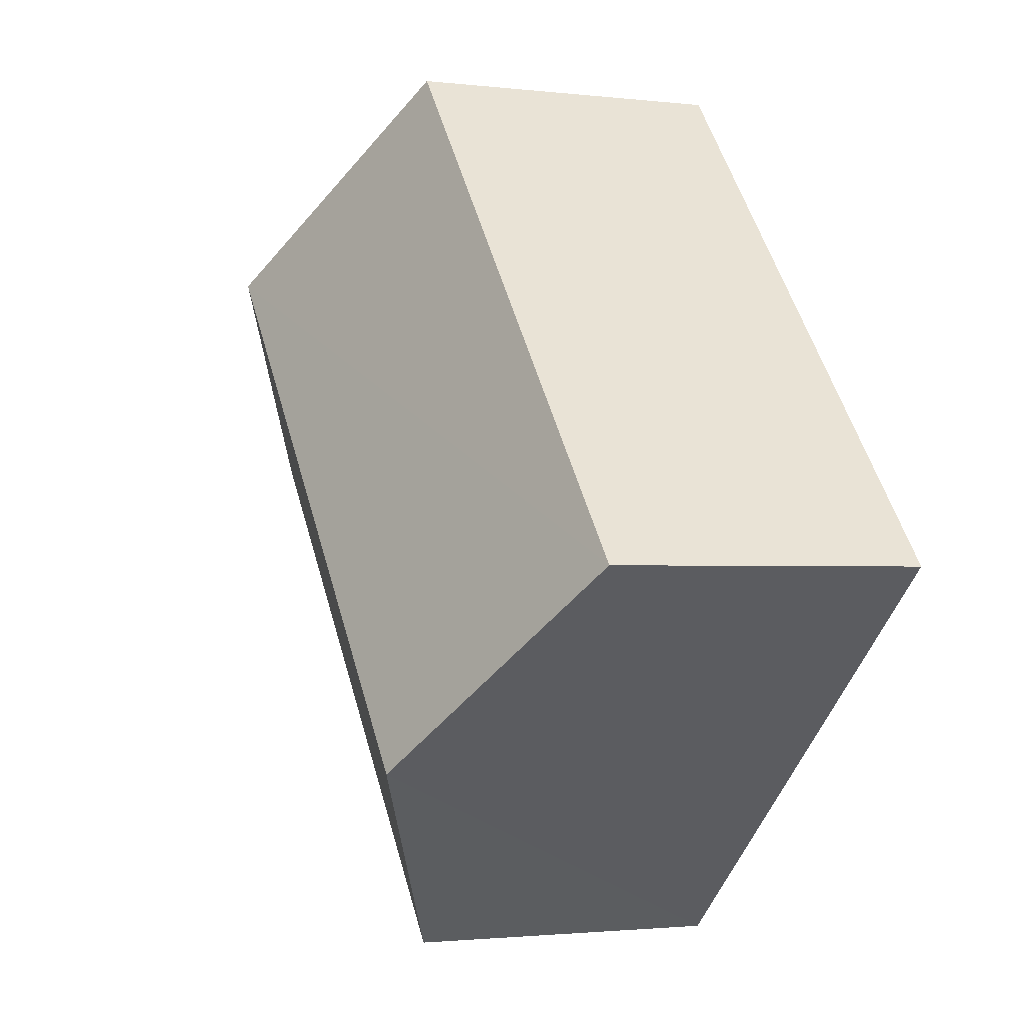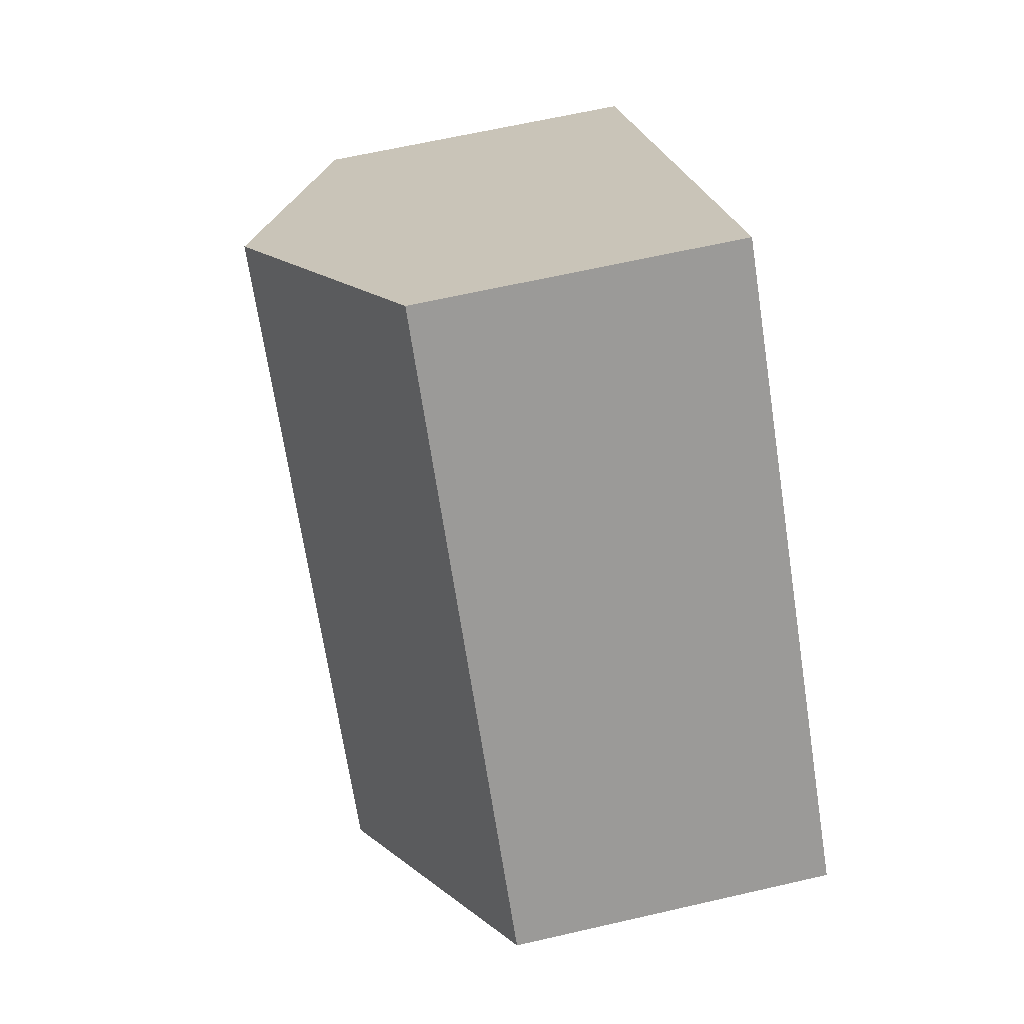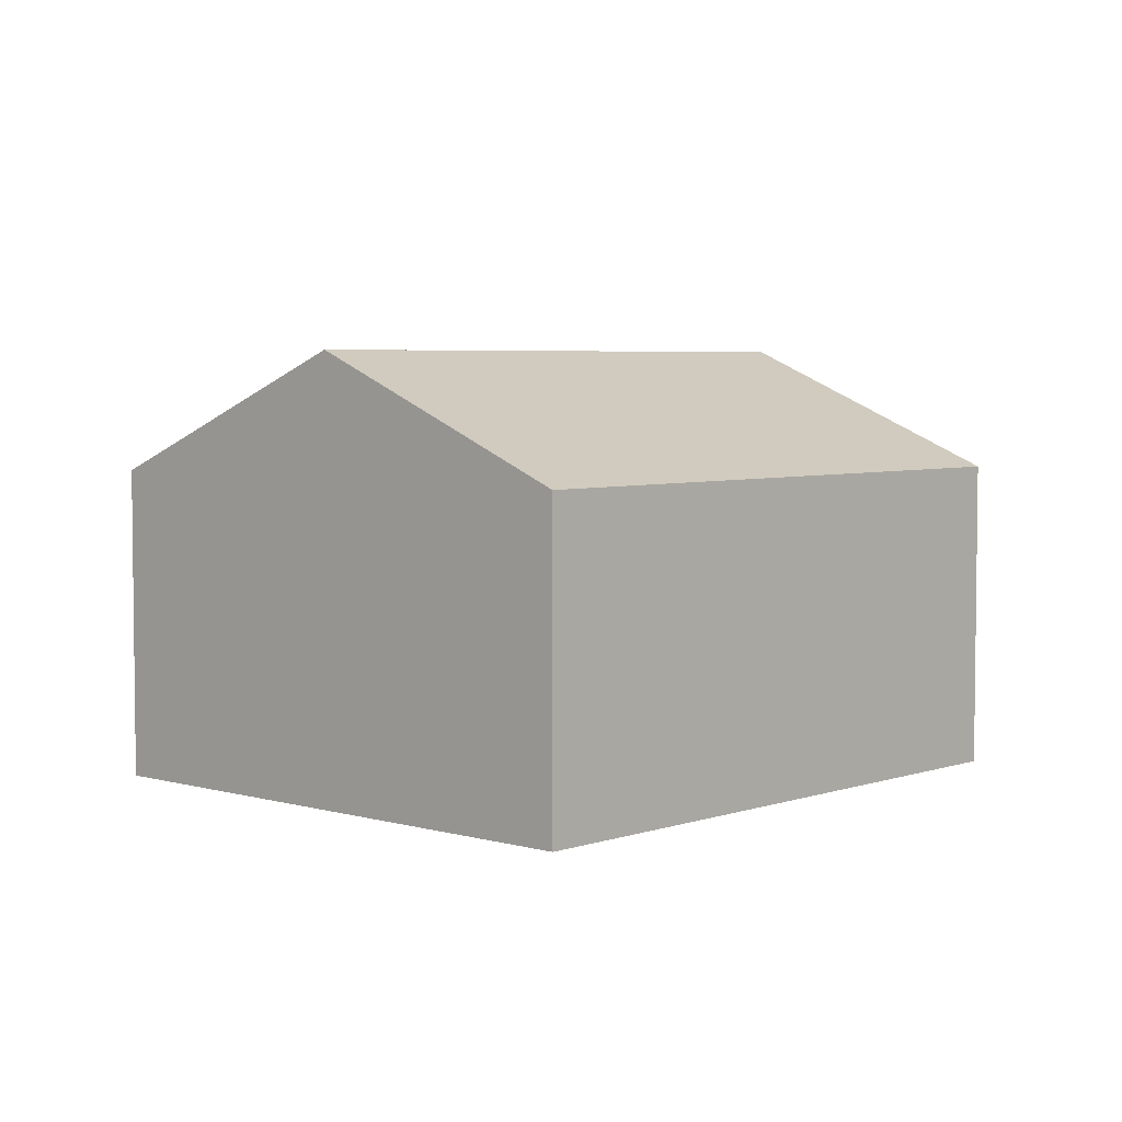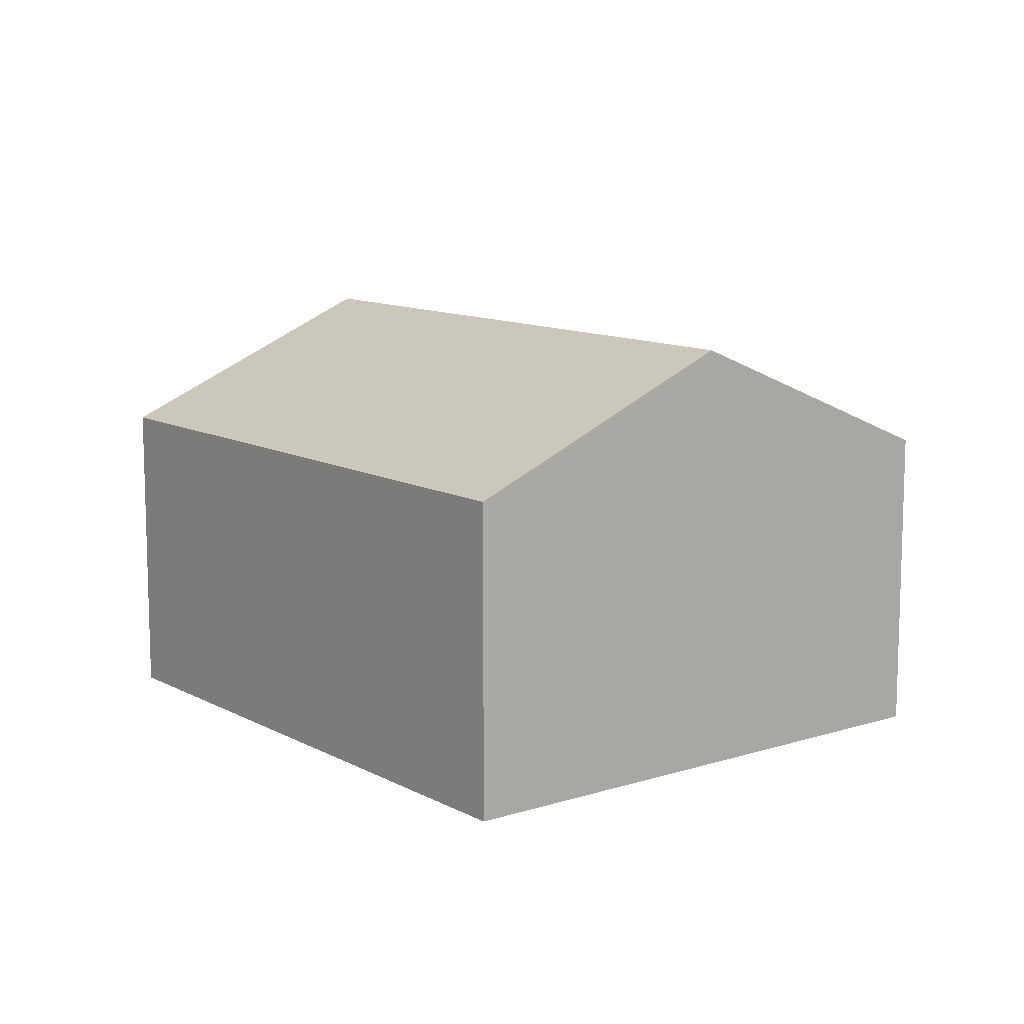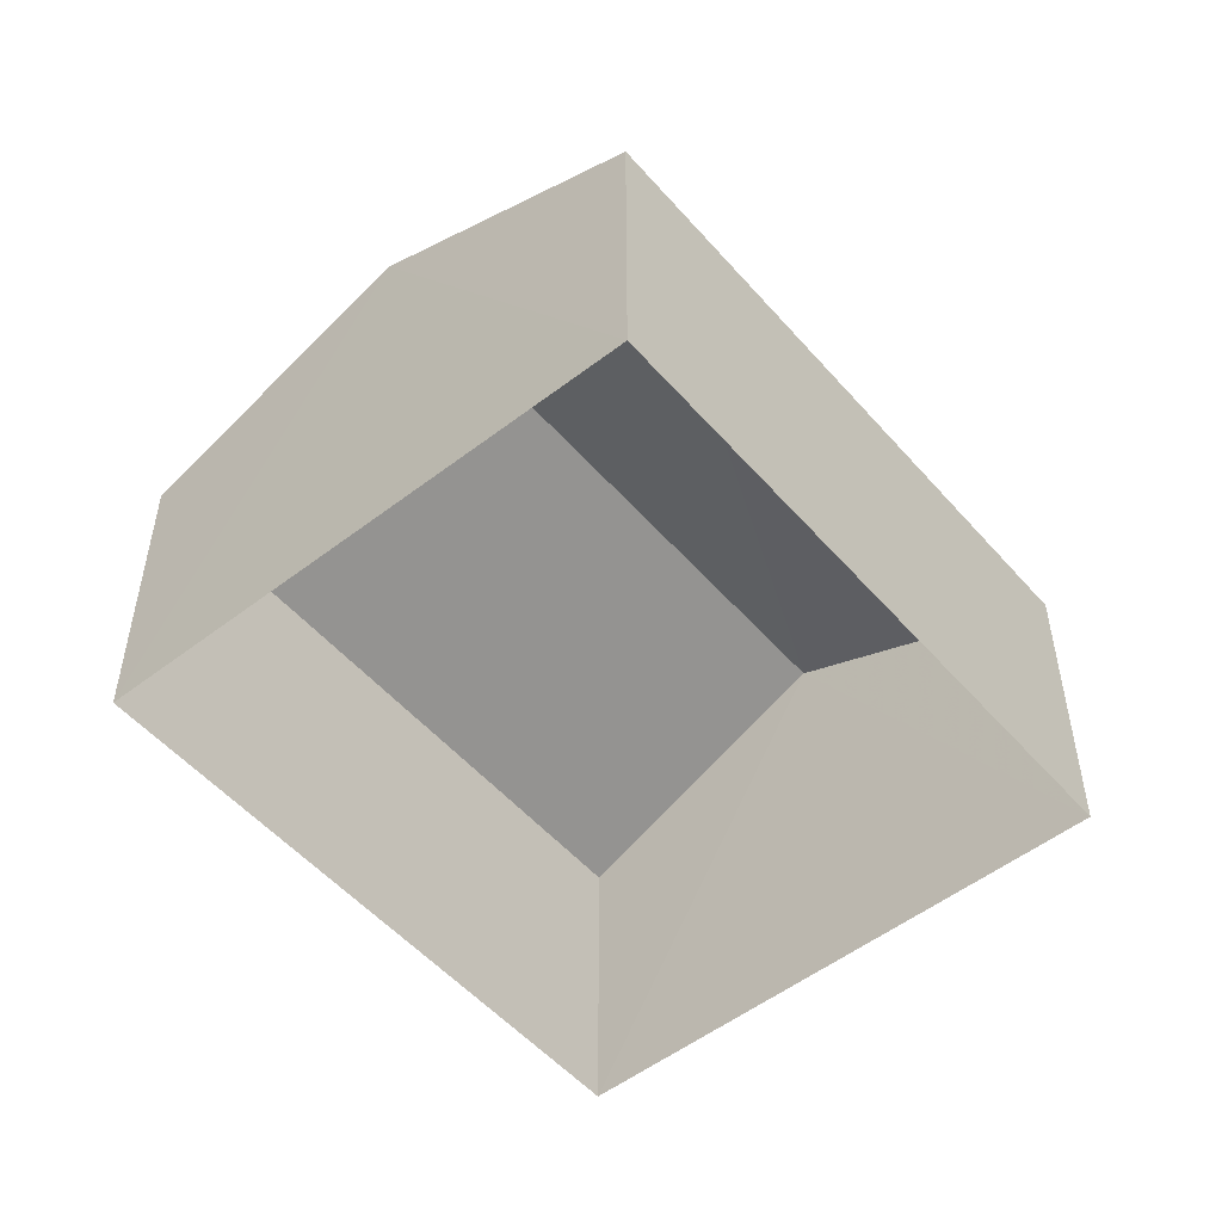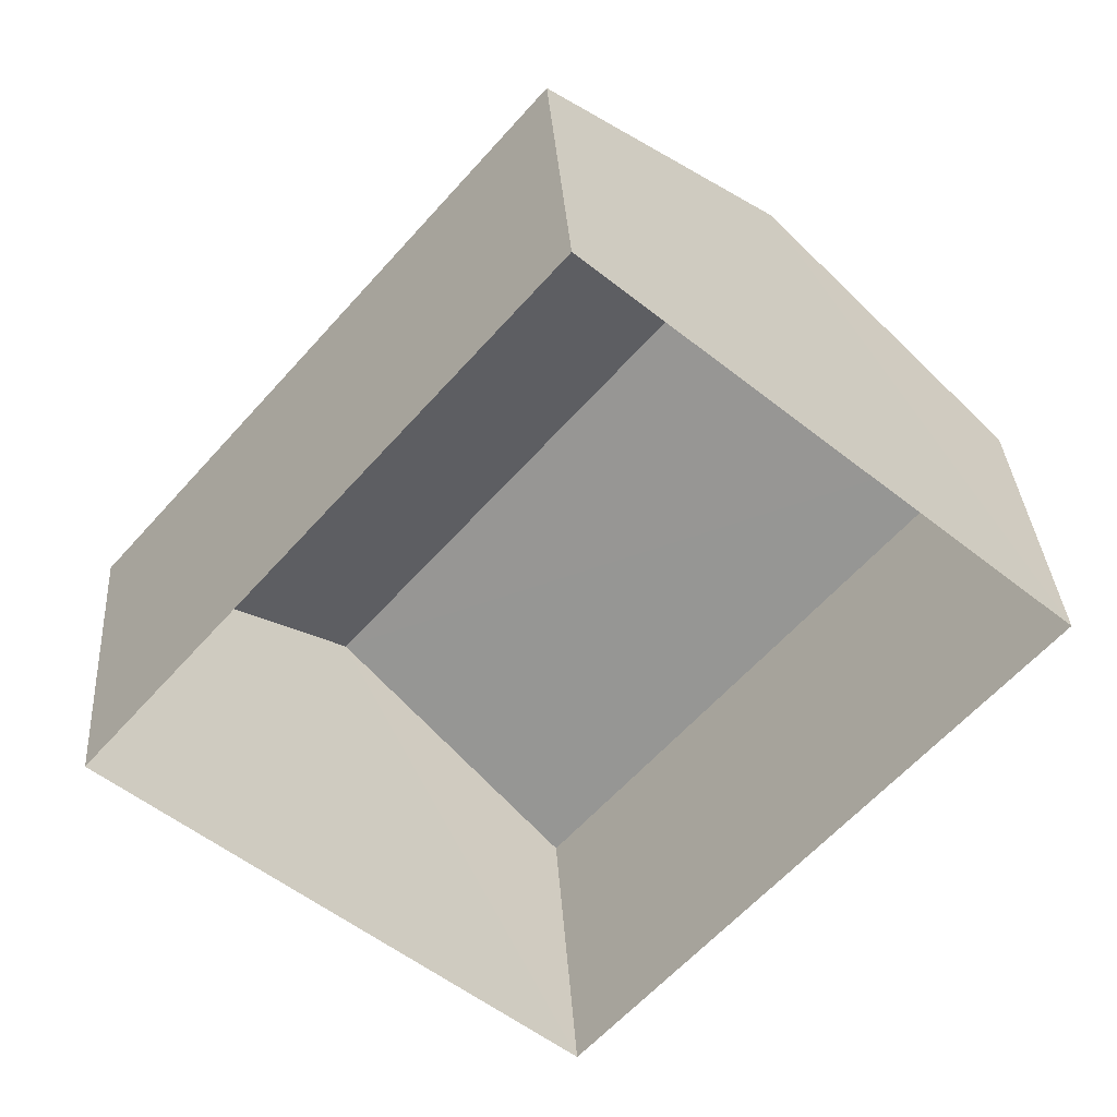
<metadata>
{"format":"obj","ext":"obj","renderer":"f3d","projection":"perspective","resolution":1024,"background":"white","views":[{"elev":-1.6,"azim":66.7,"up":"+Y"},{"elev":62.7,"azim":76.9,"up":"+Y"},{"elev":4.6,"azim":-96.3,"up":"+Z"},{"elev":11.2,"azim":3.2,"up":"+Z"},{"elev":-52.2,"azim":80.8,"up":"+Z"},{"elev":34.0,"azim":176.5,"up":"+Y"}]}
</metadata>
<code>
v -2.234e+05 -1.273e+05 17.66
v -2.234e+05 -1.273e+05 17.66
v -2.234e+05 -1.273e+05 17.66
v -2.234e+05 -1.273e+05 17.66
v -2.234e+05 -1.273e+05 20.81
v -2.234e+05 -1.273e+05 20.81
v -2.234e+05 -1.273e+05 22.02
v -2.234e+05 -1.273e+05 22.02
v -2.234e+05 -1.273e+05 20.81
v -2.234e+05 -1.273e+05 20.81
f 1 2 3
f 4 1 3
f 5 6 7
f 8 5 7
f 9 10 8
f 7 9 8
f 10 1 4
f 10 9 1
f 10 4 8
f 4 3 8
f 3 5 8
f 6 3 2
f 6 5 3
f 6 2 7
f 2 1 7
f 1 9 7

</code>
